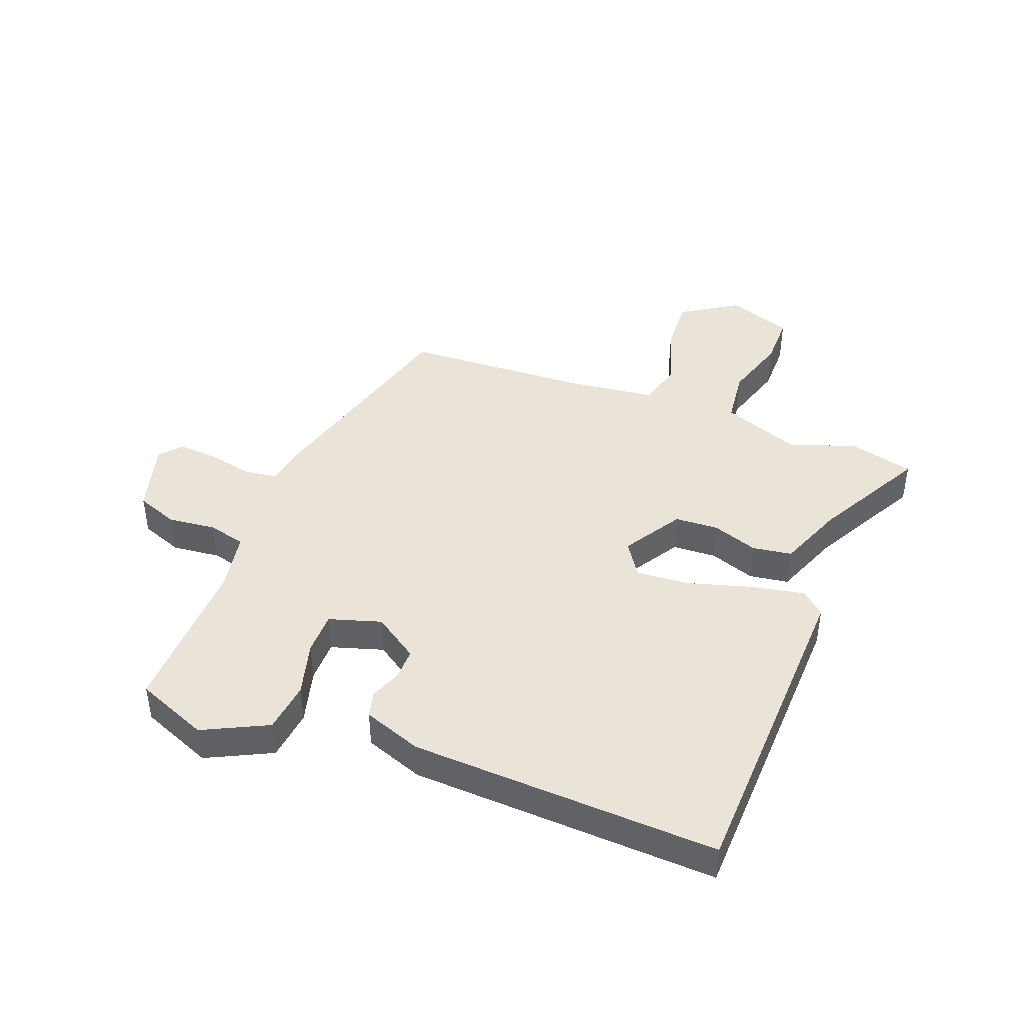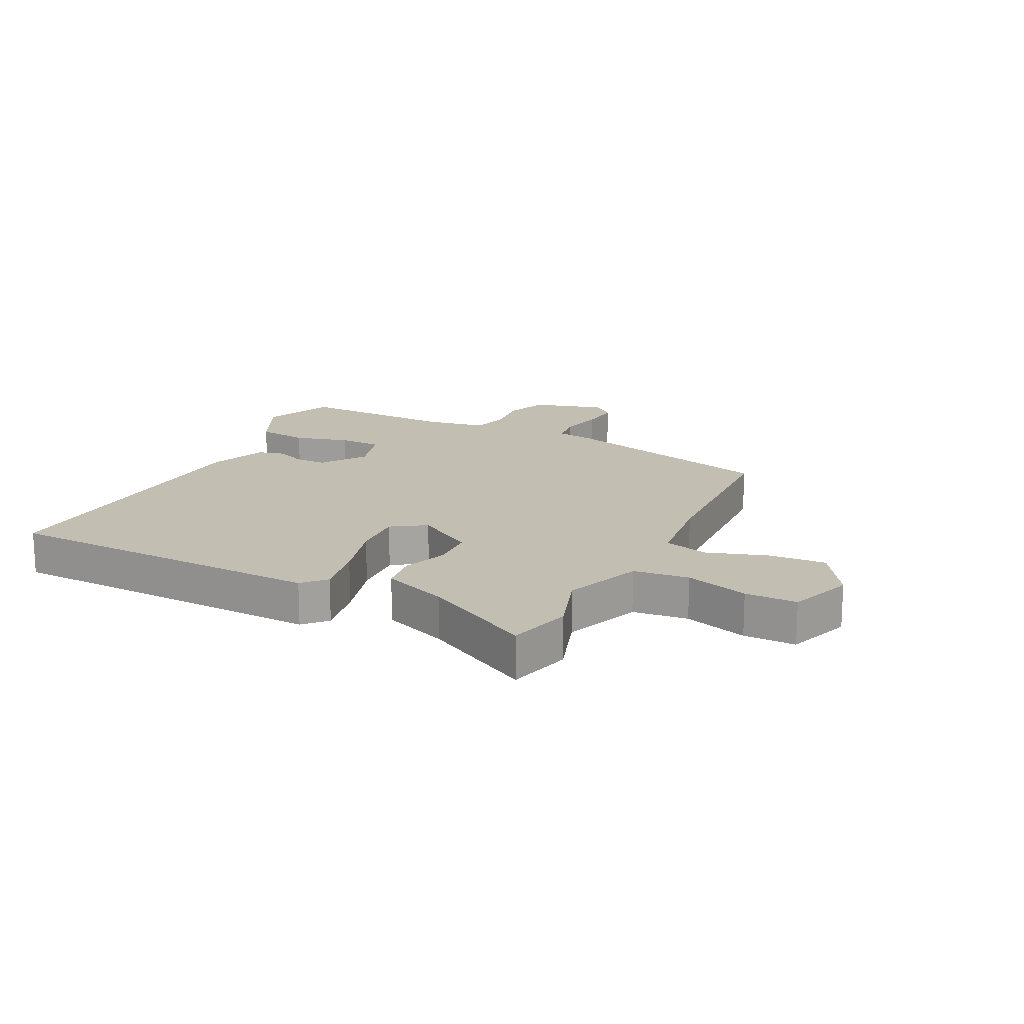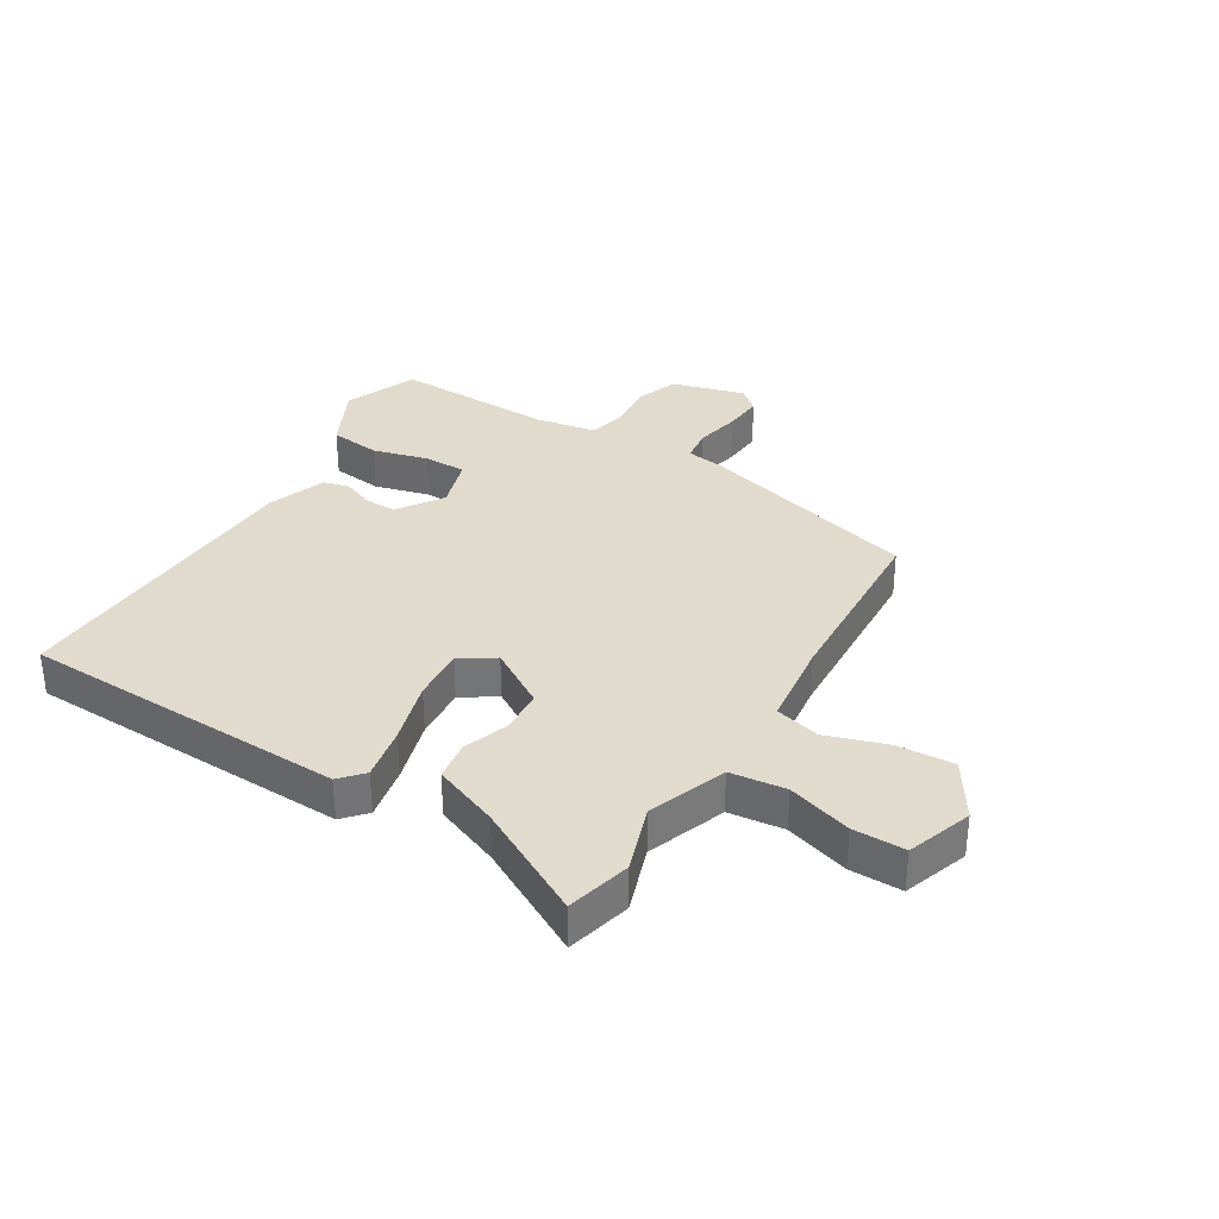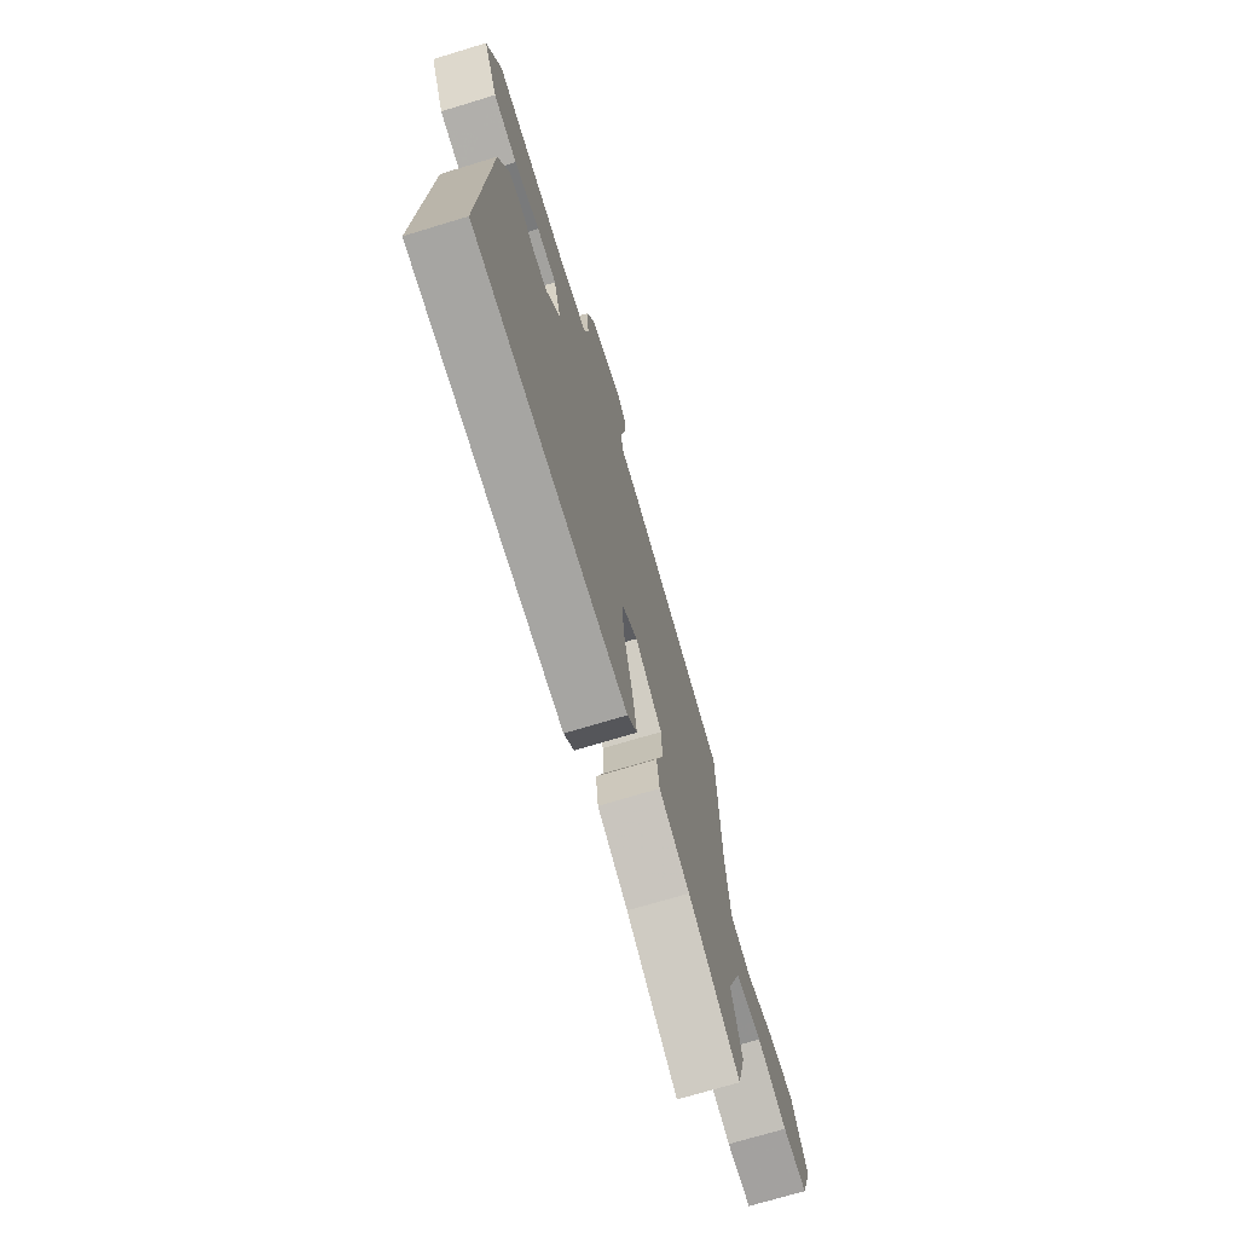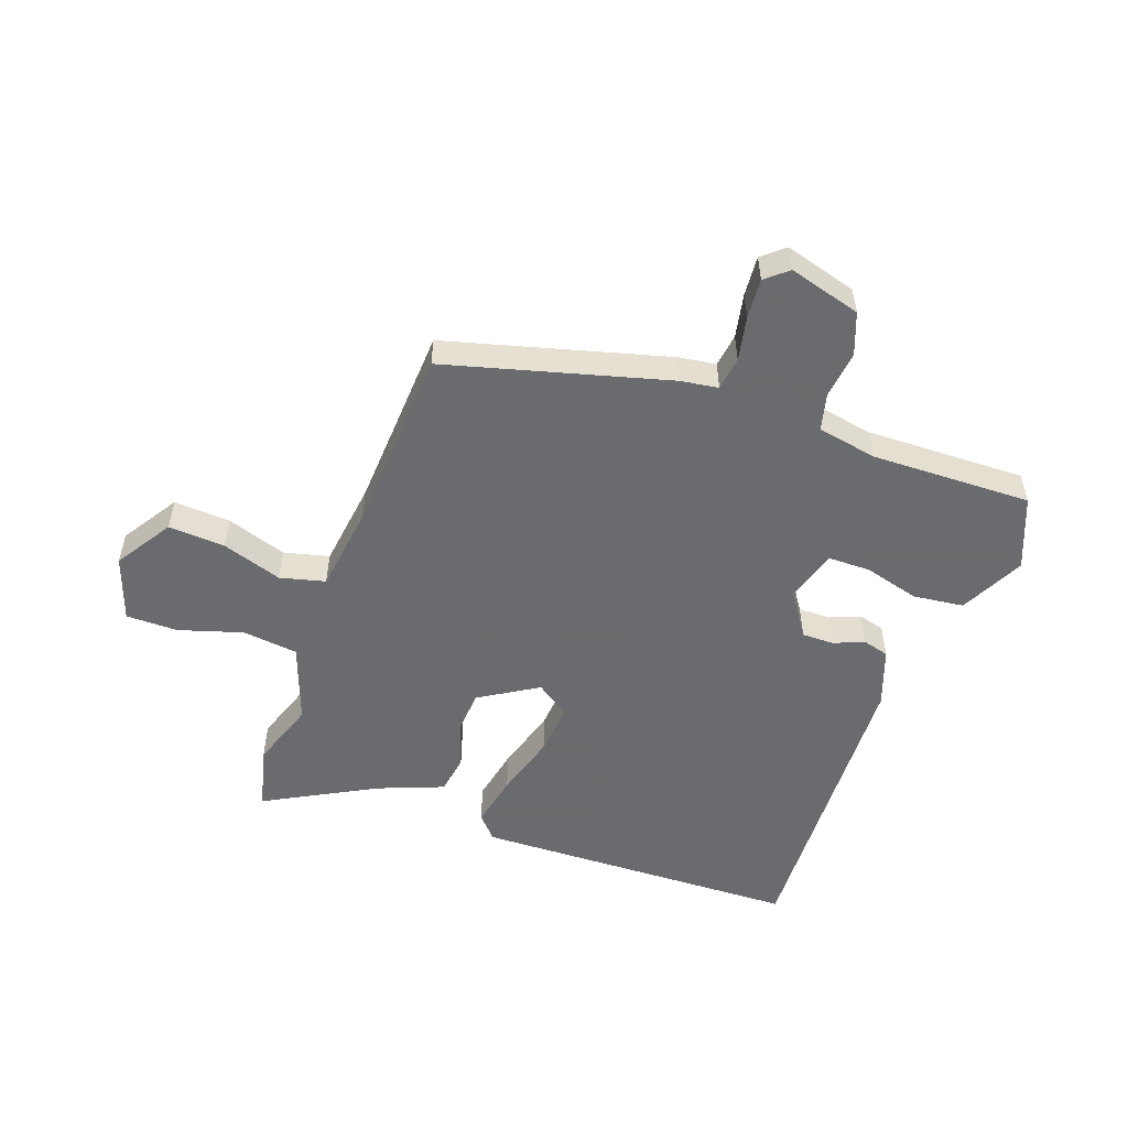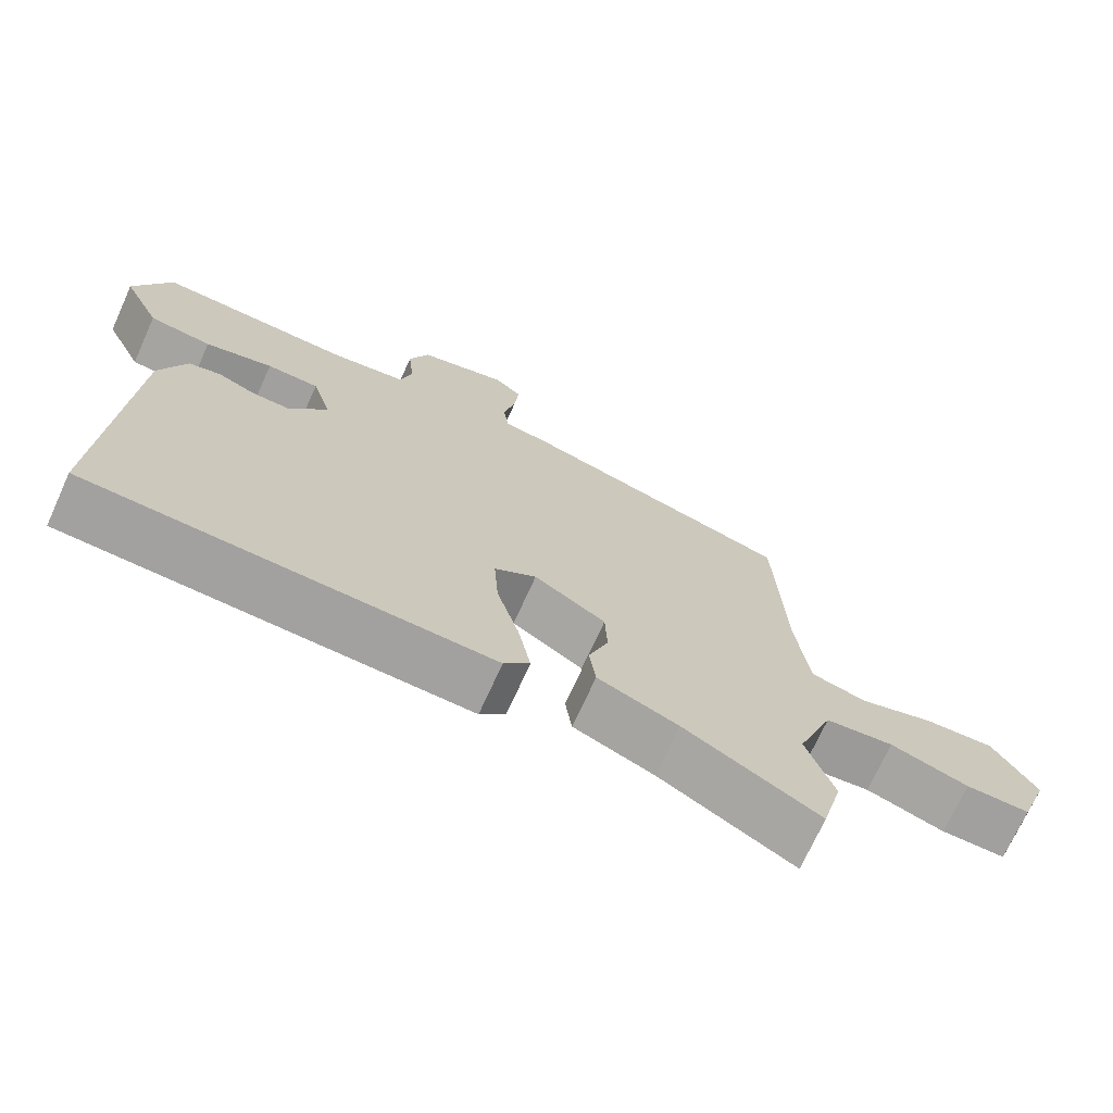
<metadata>
{"format":"obj","ext":"obj","renderer":"f3d","projection":"perspective","resolution":1024,"background":"white","views":[{"elev":43.3,"azim":110.5,"up":"+Y"},{"elev":17.1,"azim":-153.8,"up":"+Y"},{"elev":33.8,"azim":-149.2,"up":"+Y"},{"elev":-71.7,"azim":106.9,"up":"+Z"},{"elev":-53.3,"azim":-20.4,"up":"+Y"},{"elev":-71.6,"azim":155.6,"up":"+Z"}]}
</metadata>
<code>
v -0.482 0.07 0.381
v -0.114 0.07 0.485
v -0.051 0.07 0.495
v -0.044 0.07 0.551
v -0.06 0.07 0.625
v -0.066 0.07 0.692
v -0.029 0.07 0.724
v 0.092 0.07 0.691
v 0.119 0.07 0.621
v 0.111 0.07 0.541
v 0.127 0.07 0.479
v 0.228 0.07 0.462
v 0.495 0.07 0.471
v 0.545 0.07 0.351
v 0.493 0.07 0.243
v 0.408 0.07 0.232
v 0.316 0.07 0.256
v 0.245 0.07 0.255
v 0.219 0.07 0.168
v 0.27 0.07 0.094
v 0.323 0.07 0.095
v 0.374 0.07 0.116
v 0.418 0.07 0.105
v 0.454 0.07 0.008
v 0.481 0.07 -0.505
v -0.064 0.07 -0.527
v -0.099 0.07 -0.489
v -0.082 0.07 -0.399
v -0.052 0.07 -0.293
v -0.046 0.07 -0.204
v -0.103 0.07 -0.167
v -0.2 0.07 -0.228
v -0.203 0.07 -0.301
v -0.176 0.07 -0.376
v -0.185 0.07 -0.442
v -0.294 0.07 -0.486
v -0.477 0.07 -0.587
v -0.505 0.07 -0.48
v -0.468 0.07 -0.368
v -0.517 0.07 -0.238
v -0.61 0.07 -0.228
v -0.716 0.07 -0.262
v -0.803 0.07 -0.263
v -0.842 0.07 -0.155
v -0.783 0.07 -0.06
v -0.688 0.07 -0.065
v -0.587 0.07 -0.097
v -0.512 0.07 -0.077
v -0.495 0.07 0.068
v -0.482 0 0.381
v -0.114 0 0.485
v -0.051 0 0.495
v -0.044 0 0.551
v -0.06 0 0.625
v -0.066 0 0.692
v -0.029 0 0.724
v 0.092 0 0.691
v 0.119 0 0.621
v 0.111 0 0.541
v 0.127 0 0.479
v 0.228 0 0.462
v 0.495 0 0.471
v 0.545 0 0.351
v 0.493 0 0.243
v 0.408 0 0.232
v 0.316 0 0.256
v 0.245 0 0.255
v 0.219 0 0.168
v 0.27 0 0.094
v 0.323 0 0.095
v 0.374 0 0.116
v 0.418 0 0.105
v 0.454 0 0.008
v 0.481 0 -0.505
v -0.064 0 -0.527
v -0.099 0 -0.489
v -0.082 0 -0.399
v -0.052 0 -0.293
v -0.046 0 -0.204
v -0.103 0 -0.167
v -0.2 0 -0.228
v -0.203 0 -0.301
v -0.176 0 -0.376
v -0.185 0 -0.442
v -0.294 0 -0.486
v -0.477 0 -0.587
v -0.505 0 -0.48
v -0.468 0 -0.368
v -0.517 0 -0.238
v -0.61 0 -0.228
v -0.716 0 -0.262
v -0.803 0 -0.263
v -0.842 0 -0.155
v -0.783 0 -0.06
v -0.688 0 -0.065
v -0.587 0 -0.097
v -0.512 0 -0.077
v -0.495 0 0.068
f 44 45 46 47
f 42 43 44 47
f 41 42 47 48
f 40 41 48
f 39 40 48 49
f 36 37 38 39
f 33 34 35 36
f 32 33 36 39
f 31 32 39 49
f 26 27 28 29
f 26 29 30
f 25 26 30
f 24 25 30 31
f 21 22 23 24
f 20 21 24 31
f 14 15 16 17
f 12 13 14 17
f 11 12 17 18
f 7 8 9 10
f 7 10 11
f 4 5 6 7
f 4 7 11 18
f 49 1 2 3
f 20 31 49 3
f 3 4 18 19
f 3 19 20
f 96 95 94 93
f 96 93 92 91
f 97 96 91 90
f 97 90 89
f 98 97 89 88
f 88 87 86 85
f 85 84 83 82
f 88 85 82 81
f 98 88 81 80
f 78 77 76 75
f 79 78 75
f 79 75 74
f 80 79 74 73
f 73 72 71 70
f 80 73 70 69
f 66 65 64 63
f 66 63 62 61
f 67 66 61 60
f 59 58 57 56
f 60 59 56
f 56 55 54 53
f 67 60 56 53
f 52 51 50 98
f 52 98 80 69
f 68 67 53 52
f 69 68 52
f 1 50 51 2
f 2 51 52 3
f 3 52 53 4
f 4 53 54 5
f 5 54 55 6
f 6 55 56 7
f 7 56 57 8
f 8 57 58 9
f 9 58 59 10
f 10 59 60 11
f 11 60 61 12
f 12 61 62 13
f 13 62 63 14
f 14 63 64 15
f 15 64 65 16
f 16 65 66 17
f 17 66 67 18
f 18 67 68 19
f 19 68 69 20
f 20 69 70 21
f 21 70 71 22
f 22 71 72 23
f 23 72 73 24
f 24 73 74 25
f 25 74 75 26
f 26 75 76 27
f 27 76 77 28
f 28 77 78 29
f 29 78 79 30
f 30 79 80 31
f 31 80 81 32
f 32 81 82 33
f 33 82 83 34
f 34 83 84 35
f 35 84 85 36
f 36 85 86 37
f 37 86 87 38
f 38 87 88 39
f 39 88 89 40
f 40 89 90 41
f 41 90 91 42
f 42 91 92 43
f 43 92 93 44
f 44 93 94 45
f 45 94 95 46
f 46 95 96 47
f 47 96 97 48
f 48 97 98 49
f 49 98 50 1

</code>
